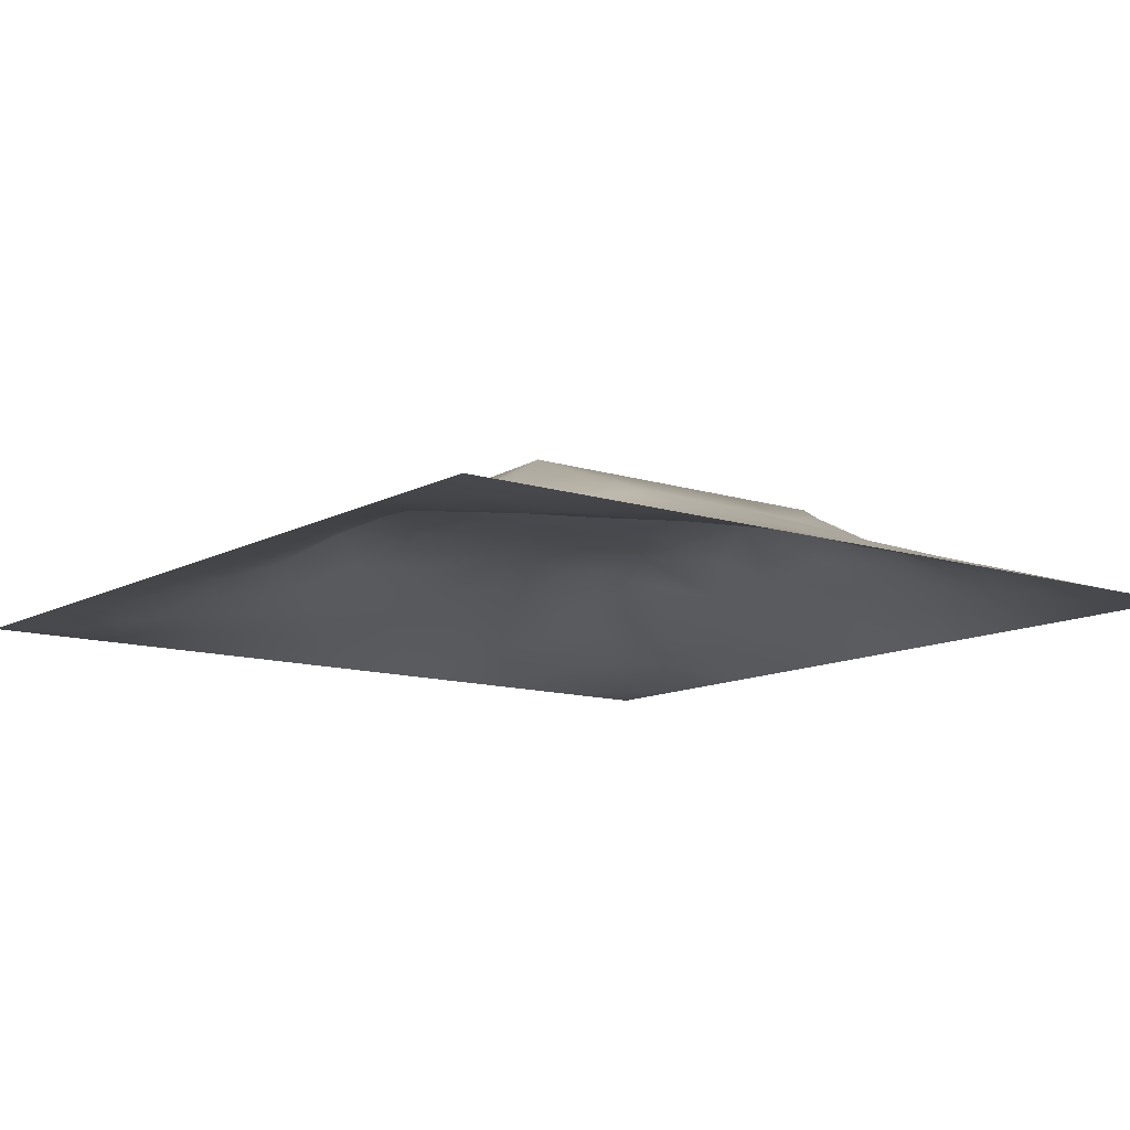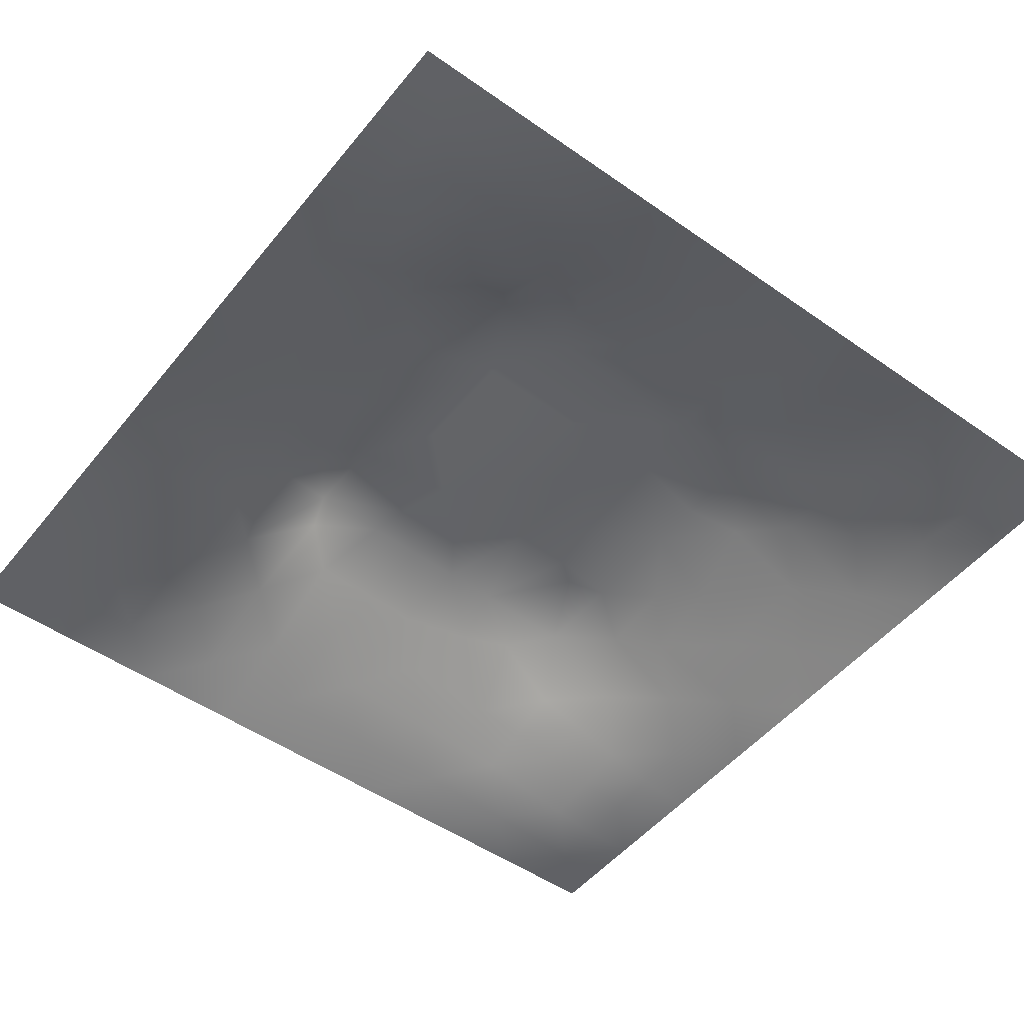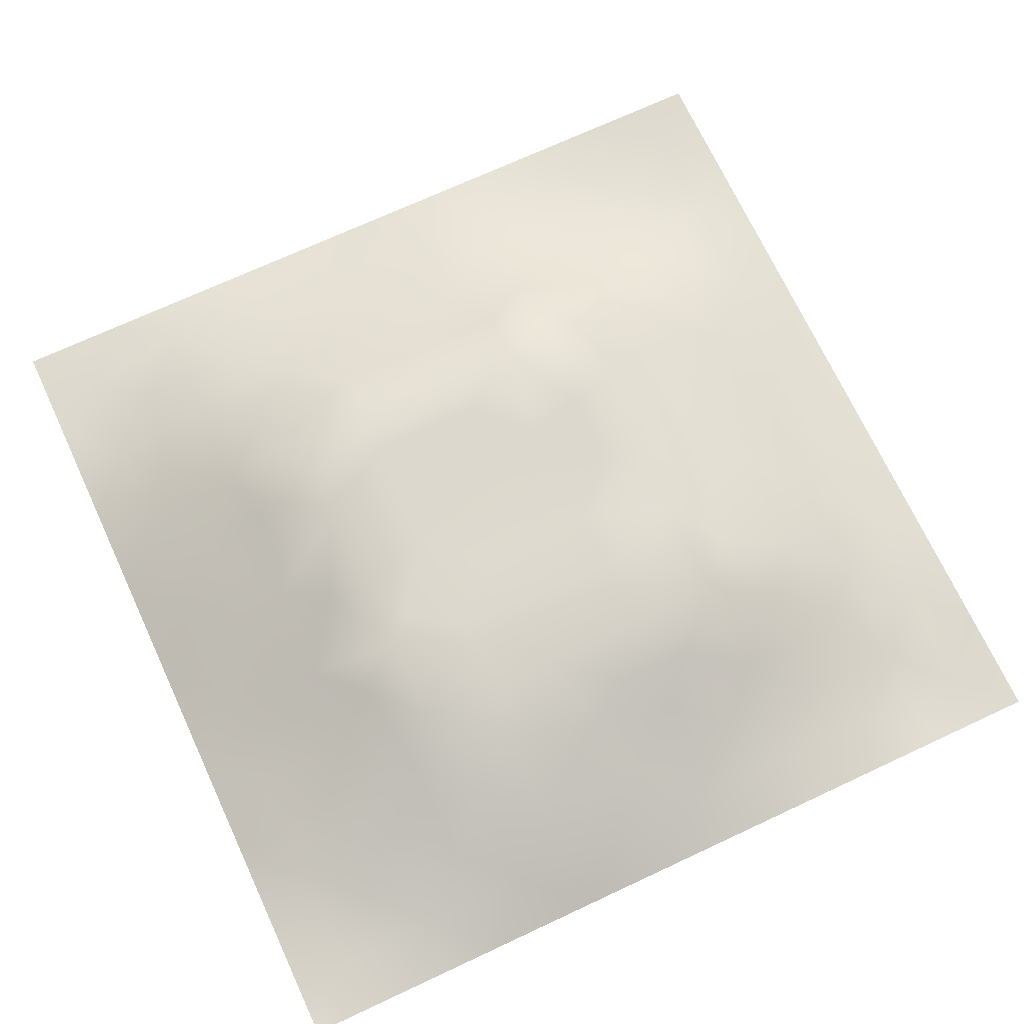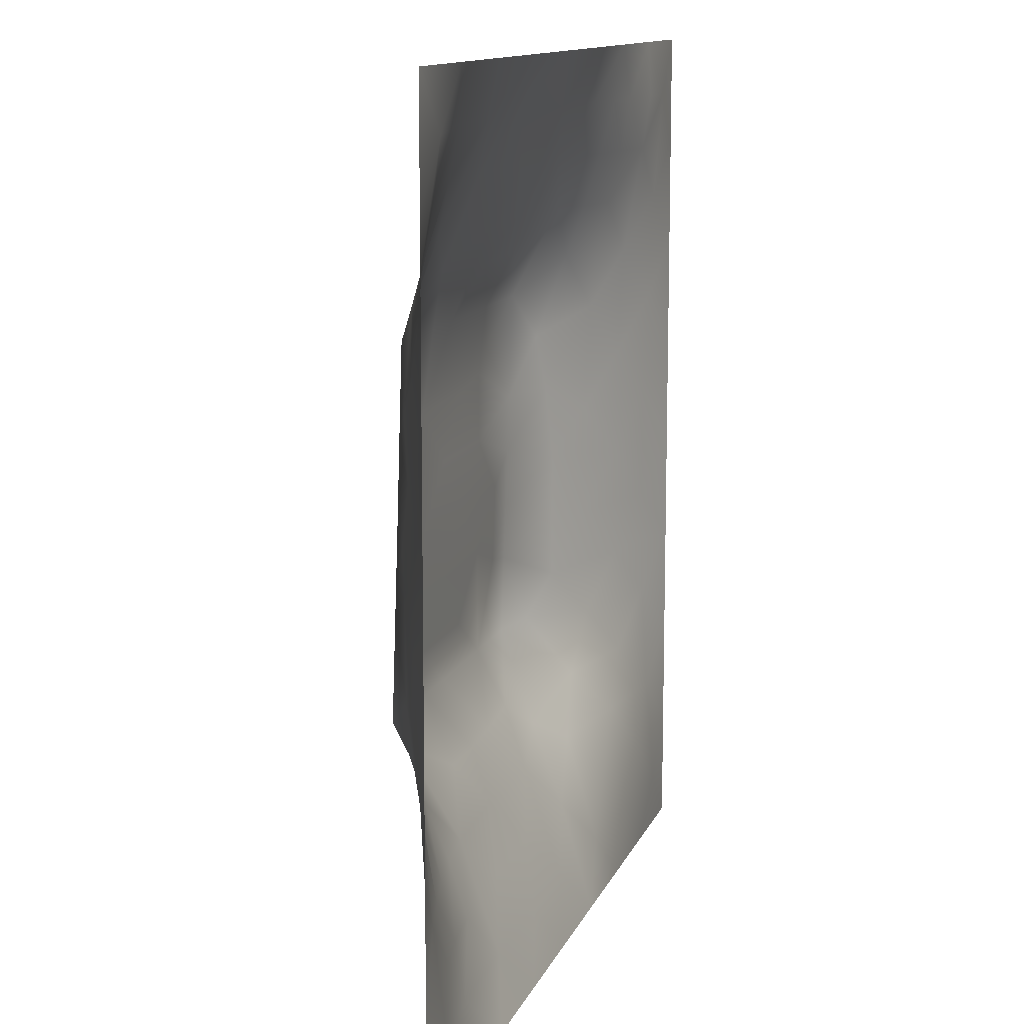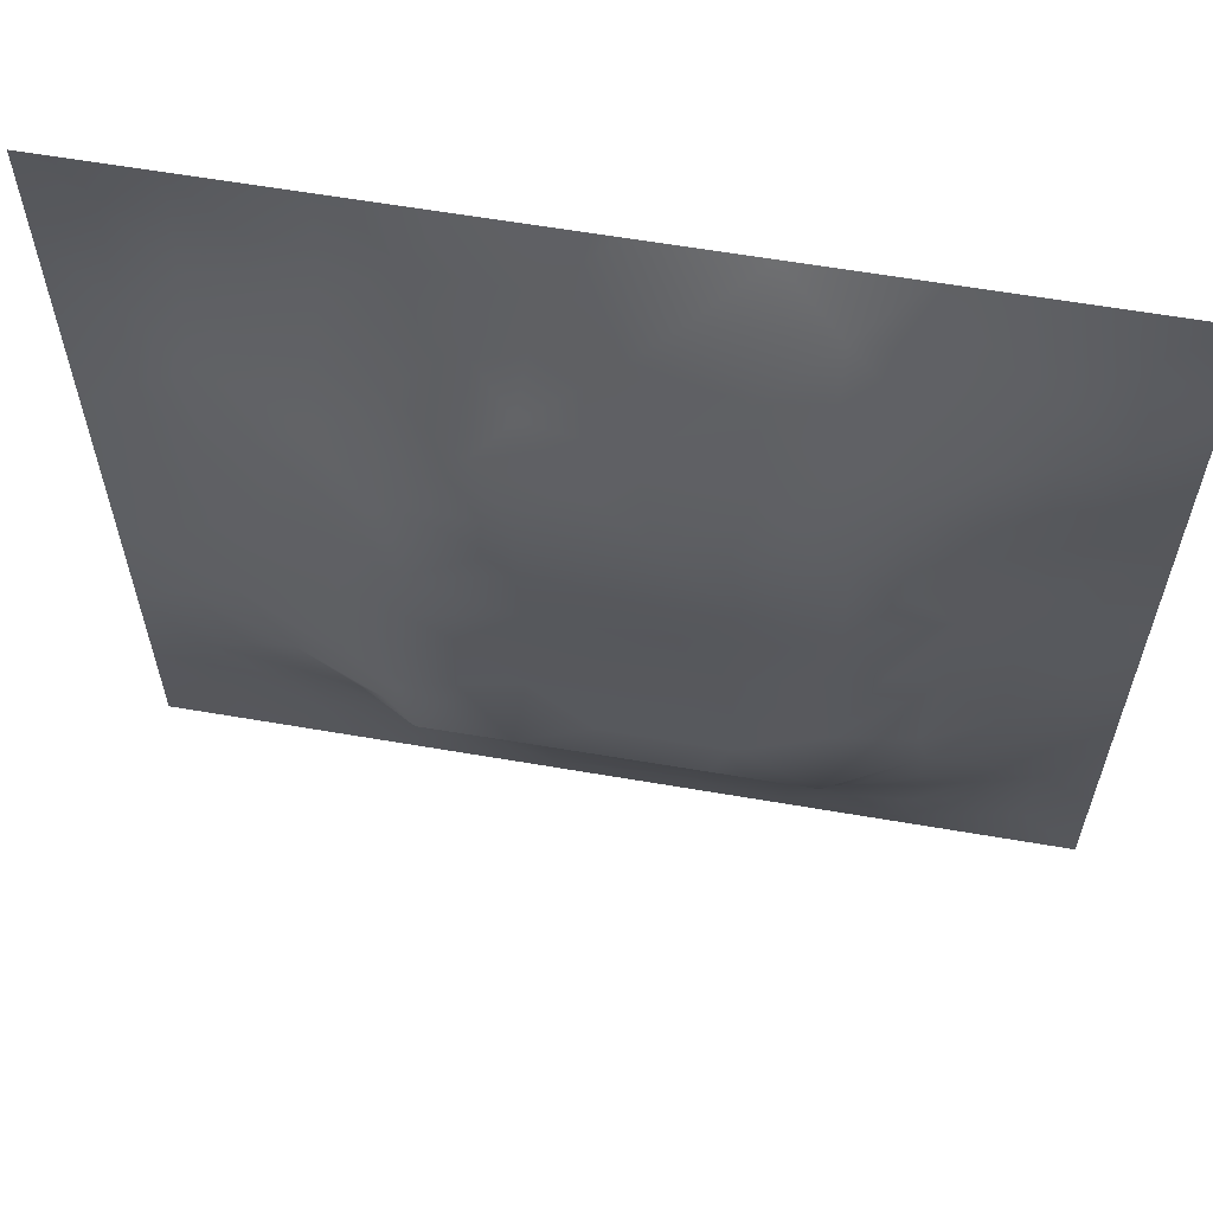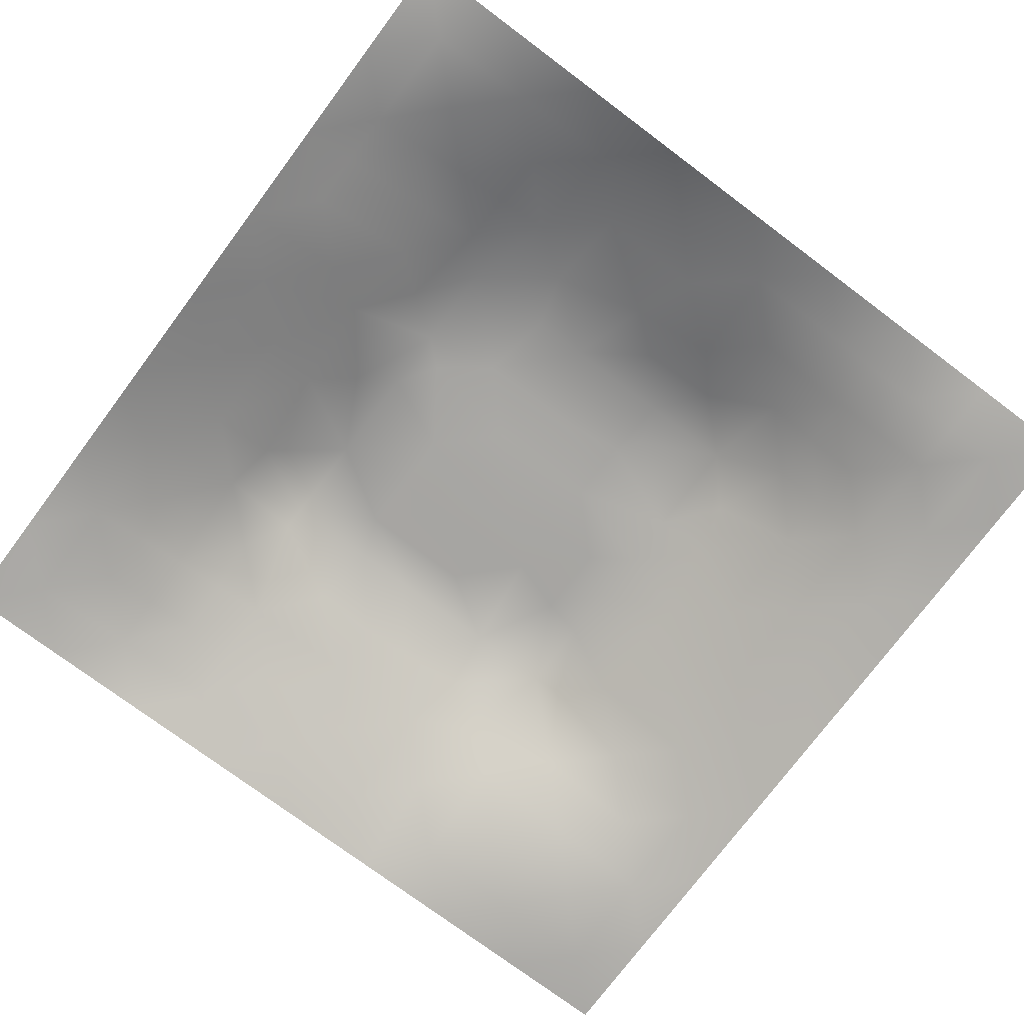
<metadata>
{"format":"obj","ext":"obj","renderer":"f3d","projection":"perspective","resolution":1024,"background":"white","views":[{"elev":-11.7,"azim":-37.6,"up":"+Z"},{"elev":-50.2,"azim":52.4,"up":"+Z"},{"elev":71.0,"azim":155.0,"up":"+Z"},{"elev":12.1,"azim":106.2,"up":"+Y"},{"elev":61.5,"azim":9.9,"up":"+Y"},{"elev":-75.4,"azim":143.2,"up":"+Z"}]}
</metadata>
<code>
v -0 0 -0
v 1 0 -0
v -0 1 0
v 1 1 0
v 0.499 0.4996 0.1201
v -0 0.5 0
v 0.5 1 0
v 1 0.5 0
v 0.5 -0 0
v 0.2458 0.7548 0.0686
v 0.7571 0.7576 0.08973
v 0.2472 0.2478 0.05958
v 0.7554 0.2446 0.07996
v 0.75 0 0
v 0.25 0 0
v 1 0.75 0
v 1 0.25 0
v 0.25 1 0
v 0.75 1 0
v 0 0.25 0
v 0 0.75 -0
v 0.3621 0.2157 0.07547
v 0.6331 0.7802 0.09752
v 0.2413 0.5154 0.08572
v 0.8172 0.2463 0.0617
v 0.8793 0.3735 0.0531
v 0.6255 0.1233 0.04284
v 0.6306 0.3678 0.1247
v 0.8753 0.1242 0.01816
v 0.3747 0.1241 0.03718
v 0.1258 0.1263 0.004542
v 0.4911 0.2458 0.09205
v 0.877 0.6261 0.04715
v 0.6298 0.6301 0.1207
v 0.8768 0.877 0.02618
v 0.3748 0.8776 0.04387
v 0.2567 0.6028 0.09109
v 0.126 0.8743 0.006385
v 0.1245 0.6254 0.0362
v 0.6271 0.8819 0.05741
v 0.1243 0.3745 0.03608
v 0.2509 0.1268 0.01728
v 0.8782 0.7524 0.04378
v 0.8775 0.2485 0.03938
v 0.25 0.8755 0.02766
v 0.7531 0.8813 0.05151
v 0.1228 0.2492 0.03165
v 0.1242 0.7506 0.02916
v 0.3197 0.5972 0.1172
v 0.126 0.9368 -0.003197
v 0.2487 0.8146 0.04628
v 0.8791 0.4998 0.05414
v 0.4256 0.7159 0.1134
v 0.244 0.4537 0.08592
v 0 0.375 0
v 0.5005 0.8797 0.05163
v 0.4993 0.6303 0.12
v 0.2454 0.3709 0.08526
v 0.1252 0.4998 0.03689
v 0.3686 0.4995 0.1203
v 0.6281 0.2459 0.08966
v 0.4999 0.1228 0.04503
v 0.4986 0.368 0.1247
v 0 0.625 0
v 0 0.875 0
v 0 0.125 0
v 0.625 1 0
v 0.875 1 0
v 0.125 1 0
v 0.375 1 0
v 1 0.375 0
v 1 0.125 0
v 1 0.875 0
v 1 0.625 0
v 0.375 0 0
v 0.125 0 0
v 0.875 0 0
v 0.625 0 0
v 0.7508 0.1232 0.03664
v 0.6297 0.4993 0.1204
v 0.767 0.5155 0.0986
v 0.06206 0.3125 0.01601
v 0.185 0.4362 0.0627
v 0.1837 0.3104 0.05742
v 0.06281 0.4375 0.01693
v 0.6886 0.9414 0.02916
v 0.692 0.822 0.08234
v 0.5631 0.9421 0.03146
v 0.06333 0.6873 0.01242
v 0.1853 0.6893 0.05459
v 0.06283 0.5625 0.01727
v 0.1881 0.937 0.006748
v 0.1865 0.8136 0.03363
v 0.06305 0.9371 -0.003538
v 0.434 0.5653 0.1196
v 0.8782 0.8152 0.03849
v 0.1851 0.7521 0.0479
v 0.3104 0.8169 0.0612
v 0.4379 0.9385 0.02197
v 0.9394 0.8134 0.02033
v 0.8165 0.8169 0.05471
v 0.9372 0.9372 0.00063
v 0.8763 0.1863 0.02897
v 0.5643 0.565 0.1197
v 0.7201 0.4229 0.1229
v 0.8238 0.5927 0.07274
v 0.8173 0.6909 0.07114
v 0.9387 0.5627 0.0249
v 0.7552 0.8202 0.07219
v 0.6897 0.5868 0.1191
v 0.4332 0.4335 0.1223
v 0.1884 0.06367 0.001292
v 0.06291 0.06289 -0.000403
v 0.1876 0.1886 0.02492
v 0.313 0.0634 0.01089
v 0.3119 0.1873 0.04741
v 0.4375 0.06155 0.02131
v 0.8129 0.06053 0.01999
v 0.937 0.06283 -0.001407
v 0.5553 0.244 0.09132
v 0.5644 0.4336 0.1225
v 0.526 0.811 0.08008
v 0.5631 0.1843 0.06851
v 0.6894 0.1845 0.06288
v 0.5625 0.06317 0.01739
v 0.9395 0.3121 0.02452
v 0.8179 0.3091 0.07173
v 0.9405 0.4372 0.02911
v 0.3128 0.9382 0.01828
v 0.477 0.7708 0.09749
v 0.8146 0.1853 0.04378
v 0.8064 0.3689 0.08213
v 0.6876 0.06123 0.02128
v 0.06285 0.1255 0.002282
v 0.9377 0.1873 0.0131
v 0.4363 0.1852 0.06425
v 0.06231 0.1877 0.009047
v 0.3832 0.775 0.09233
v 0.9383 0.688 0.02182
v 0.188 0.8746 0.01691
v 0.06305 0.8122 0.006528
v 0.8136 0.9402 0.0225
v 0.1851 0.5631 0.06218
v 0.7726 0.6528 0.09362
v 0.3201 0.5328 0.1193
v 0.7208 0.3175 0.1263
v 0.321 0.3158 0.1263
v 0.719 0.7171 0.1134
v 0.3192 0.7154 0.1133
v 0.6136 0.3172 0.1263
v 0.3207 0.4038 0.1234
v 0.2889 0.3243 0.1055
v 0.7195 0.614 0.1167
v 0.7222 0.2925 0.1107
v 0.8134 0.1232 0.03026
v 0.4326 0.6408 0.1197
v 0.2747 0.6627 0.09744
v 0.7194 0.5398 0.1191
v 0.6151 0.7167 0.1134
v 0.3204 0.4682 0.1213
v 0.4184 0.3164 0.1263
v 0.9396 0.7508 0.02348
v 0.5483 0.3169 0.1263
v 0.8185 0.7548 0.06879
v 0.4146 0.2509 0.09441
v 0.4246 0.8218 0.07358
v 0.8183 0.4807 0.07908
v 0.7524 0.1847 0.05553
v 0.3682 0.4126 0.1231
v 0.2508 0.9369 0.009633
v 0.6301 0.4336 0.1225
v 0.5511 0.7164 0.1134
v 0.4103 0.6692 0.1183
f 1 113 66
f 47 114 12
f 112 31 113
f 76 112 113
f 169 147 161
f 112 114 31
f 41 58 83
f 31 134 113
f 134 137 66
f 134 66 113
f 115 112 15
f 31 137 134
f 165 147 22
f 114 137 31
f 76 113 1
f 42 114 112
f 15 112 76
f 115 15 75
f 45 51 98
f 116 115 30
f 136 30 117
f 22 30 136
f 156 173 49
f 62 136 117
f 165 136 32
f 147 12 22
f 12 116 22
f 42 116 114
f 116 30 22
f 42 112 115
f 42 115 116
f 84 152 58
f 12 114 116
f 147 152 12
f 54 151 160
f 161 147 165
f 111 169 161
f 165 22 136
f 161 165 32
f 83 58 54
f 47 137 114
f 63 121 111
f 117 30 75
f 60 169 111
f 151 147 169
f 72 135 119
f 121 63 28
f 54 58 151
f 129 45 36
f 151 152 147
f 151 169 160
f 84 47 12
f 58 152 151
f 149 98 10
f 78 133 125
f 148 159 34
f 157 10 90
f 82 137 47
f 84 12 152
f 84 58 41
f 85 41 83
f 20 137 82
f 55 82 41
f 20 66 137
f 55 20 82
f 85 55 41
f 23 40 122
f 97 93 48
f 59 85 83
f 94 50 69
f 98 138 36
f 139 33 74
f 108 74 33
f 140 170 92
f 49 37 145
f 6 85 91
f 45 98 36
f 94 69 3
f 110 153 34
f 166 138 130
f 122 166 130
f 166 36 138
f 93 38 48
f 10 51 97
f 37 90 143
f 143 90 39
f 170 129 18
f 140 45 170
f 129 70 18
f 170 45 129
f 92 18 69
f 38 92 50
f 92 170 18
f 92 69 50
f 38 140 92
f 93 45 140
f 94 38 50
f 48 38 141
f 65 94 3
f 47 84 82
f 21 141 65
f 38 94 141
f 41 82 84
f 65 141 94
f 39 90 48
f 51 45 93
f 23 122 172
f 93 140 38
f 145 160 60
f 90 10 97
f 90 97 48
f 89 39 48
f 48 141 89
f 24 59 83
f 89 21 64
f 21 89 141
f 153 148 34
f 149 10 157
f 6 91 64
f 59 91 85
f 6 55 85
f 24 83 54
f 59 39 91
f 143 39 59
f 24 143 59
f 24 54 160
f 29 155 118
f 163 28 63
f 57 34 172
f 119 29 118
f 103 131 155
f 39 89 91
f 27 124 123
f 61 123 124
f 77 2 119
f 37 157 90
f 37 143 24
f 149 138 98
f 40 87 86
f 135 72 17
f 57 53 156
f 51 10 98
f 159 172 34
f 17 126 135
f 104 95 5
f 60 160 169
f 44 135 126
f 105 158 80
f 57 95 104
f 8 108 128
f 34 57 104
f 57 156 95
f 122 130 172
f 53 138 149
f 9 125 117
f 132 146 127
f 11 144 107
f 103 44 25
f 87 11 109
f 46 101 142
f 80 110 104
f 124 154 61
f 95 156 49
f 11 148 144
f 37 49 157
f 144 153 106
f 53 172 130
f 106 153 81
f 110 34 104
f 77 119 118
f 80 104 5
f 158 153 110
f 121 171 80
f 105 146 132
f 81 153 158
f 158 110 80
f 28 146 105
f 167 106 81
f 36 99 129
f 107 106 33
f 56 99 166
f 96 164 43
f 107 33 139
f 52 128 108
f 74 108 8
f 36 166 99
f 164 11 107
f 173 156 53
f 144 148 153
f 144 106 107
f 111 5 60
f 87 148 11
f 95 60 5
f 88 56 40
f 142 101 35
f 43 107 139
f 96 162 100
f 43 164 107
f 43 139 162
f 56 166 122
f 149 49 173
f 16 162 139
f 35 101 96
f 35 96 100
f 96 101 164
f 96 43 162
f 86 46 142
f 16 100 162
f 102 35 100
f 68 142 102
f 88 99 56
f 142 35 102
f 44 126 127
f 46 109 101
f 19 86 142
f 88 40 86
f 23 87 40
f 26 127 126
f 23 148 87
f 87 109 46
f 49 149 157
f 23 159 148
f 24 145 37
f 56 122 40
f 67 88 86
f 7 99 88
f 7 70 99
f 67 7 88
f 19 67 86
f 68 19 142
f 73 102 100
f 4 68 102
f 73 4 102
f 16 73 100
f 74 16 139
f 154 150 61
f 26 128 52
f 126 17 71
f 155 168 79
f 77 118 14
f 60 95 145
f 167 132 26
f 49 145 95
f 128 71 8
f 70 129 99
f 164 101 11
f 109 11 101
f 25 44 127
f 64 91 89
f 25 127 13
f 115 75 30
f 132 127 26
f 154 127 146
f 131 13 168
f 131 25 13
f 167 26 52
f 105 132 167
f 167 52 106
f 105 167 81
f 105 81 158
f 171 28 105
f 171 105 80
f 29 119 135
f 121 80 5
f 121 28 171
f 121 5 111
f 63 111 161
f 163 161 32
f 163 150 28
f 120 150 163
f 150 146 28
f 163 63 161
f 120 123 61
f 62 123 136
f 23 172 159
f 119 2 72
f 154 13 127
f 154 146 150
f 124 13 154
f 160 145 24
f 125 27 62
f 133 78 14
f 120 61 150
f 123 32 136
f 120 163 32
f 120 32 123
f 125 62 117
f 62 27 123
f 9 117 75
f 26 126 128
f 78 125 9
f 71 128 126
f 118 133 14
f 133 124 27
f 135 44 103
f 155 131 168
f 79 124 133
f 79 133 118
f 168 13 124
f 168 124 79
f 155 79 118
f 103 25 131
f 103 155 29
f 135 103 29
f 46 86 87
f 53 130 138
f 27 125 133
f 93 97 51
f 149 173 53
f 172 53 57
f 33 106 108
f 52 108 106

</code>
